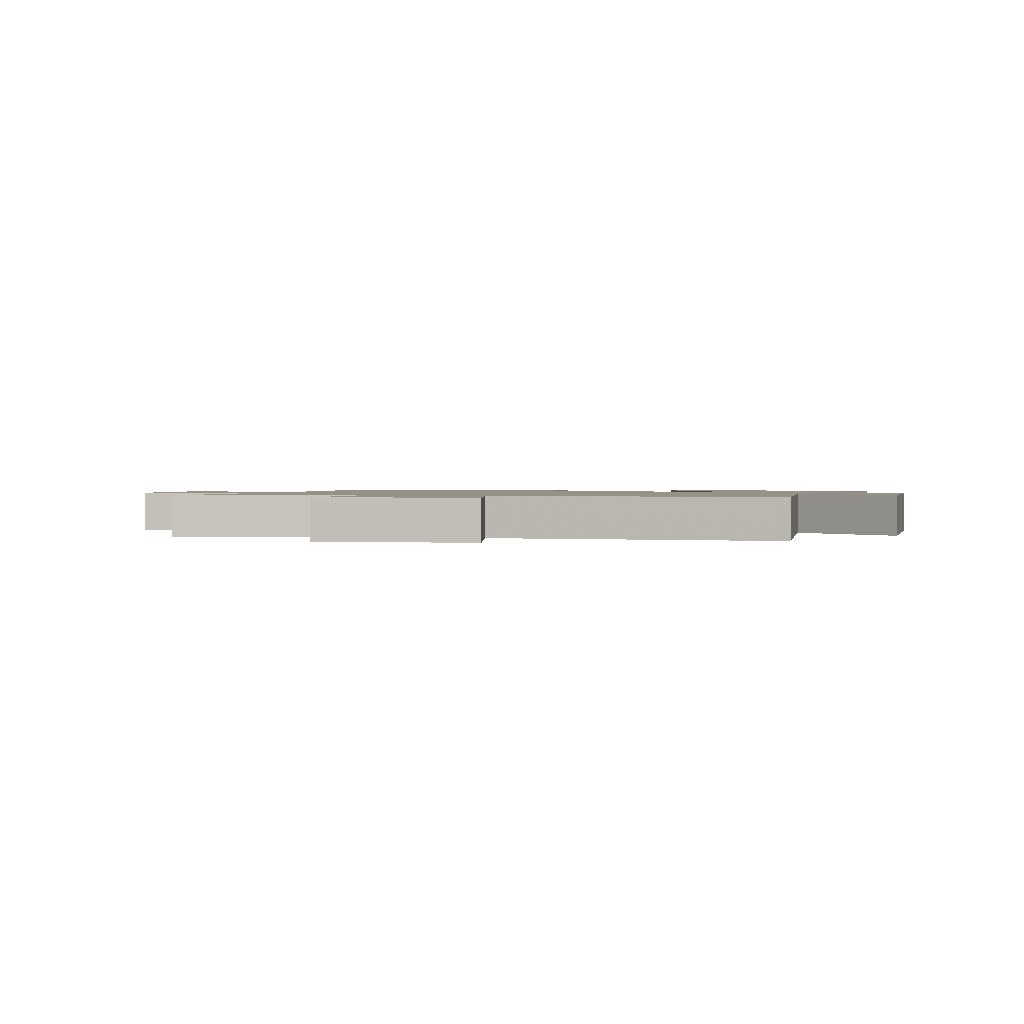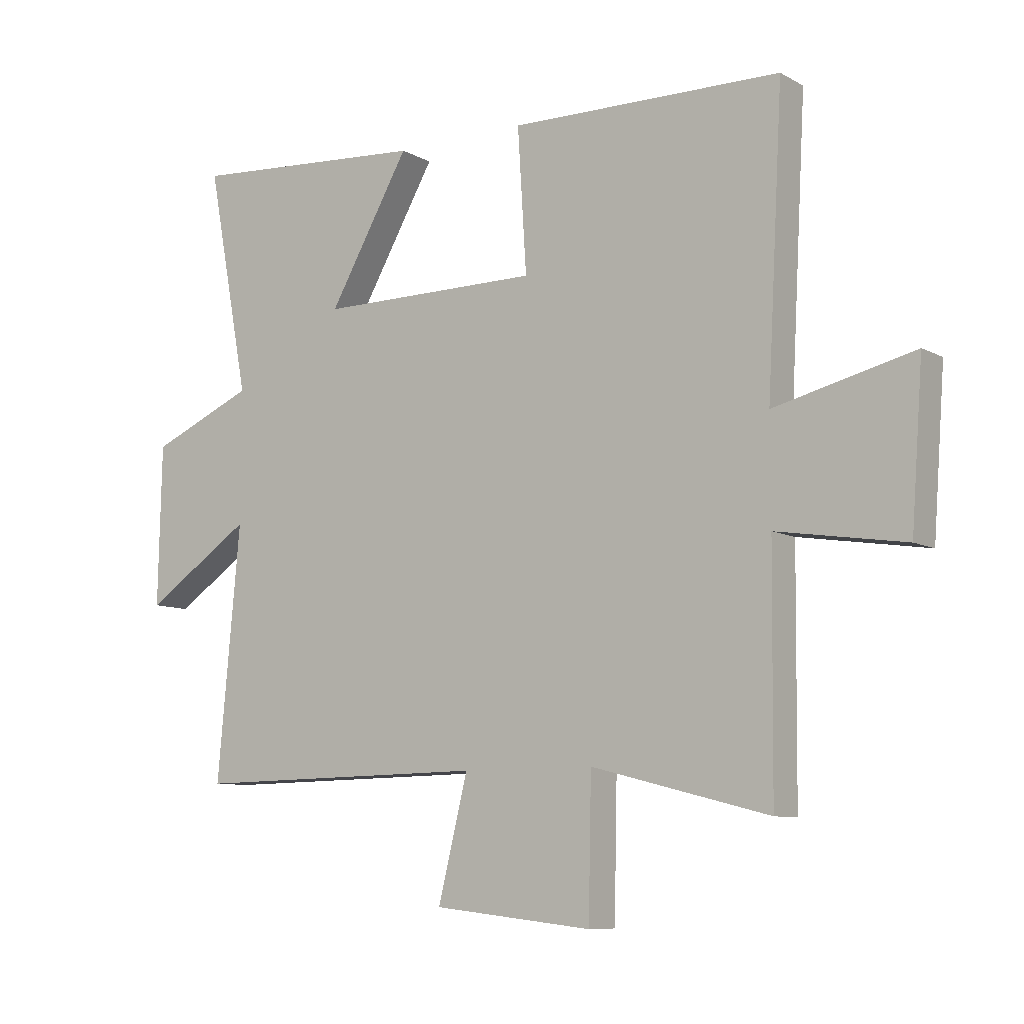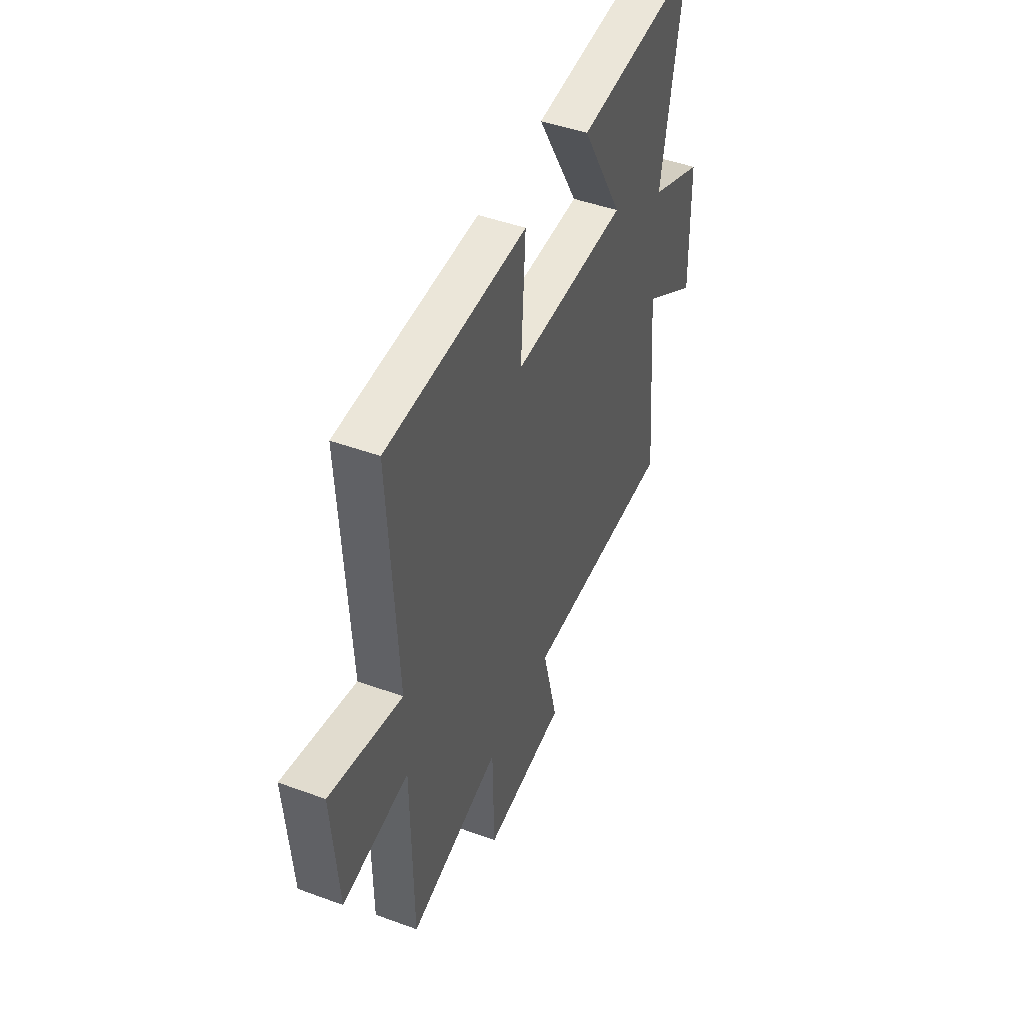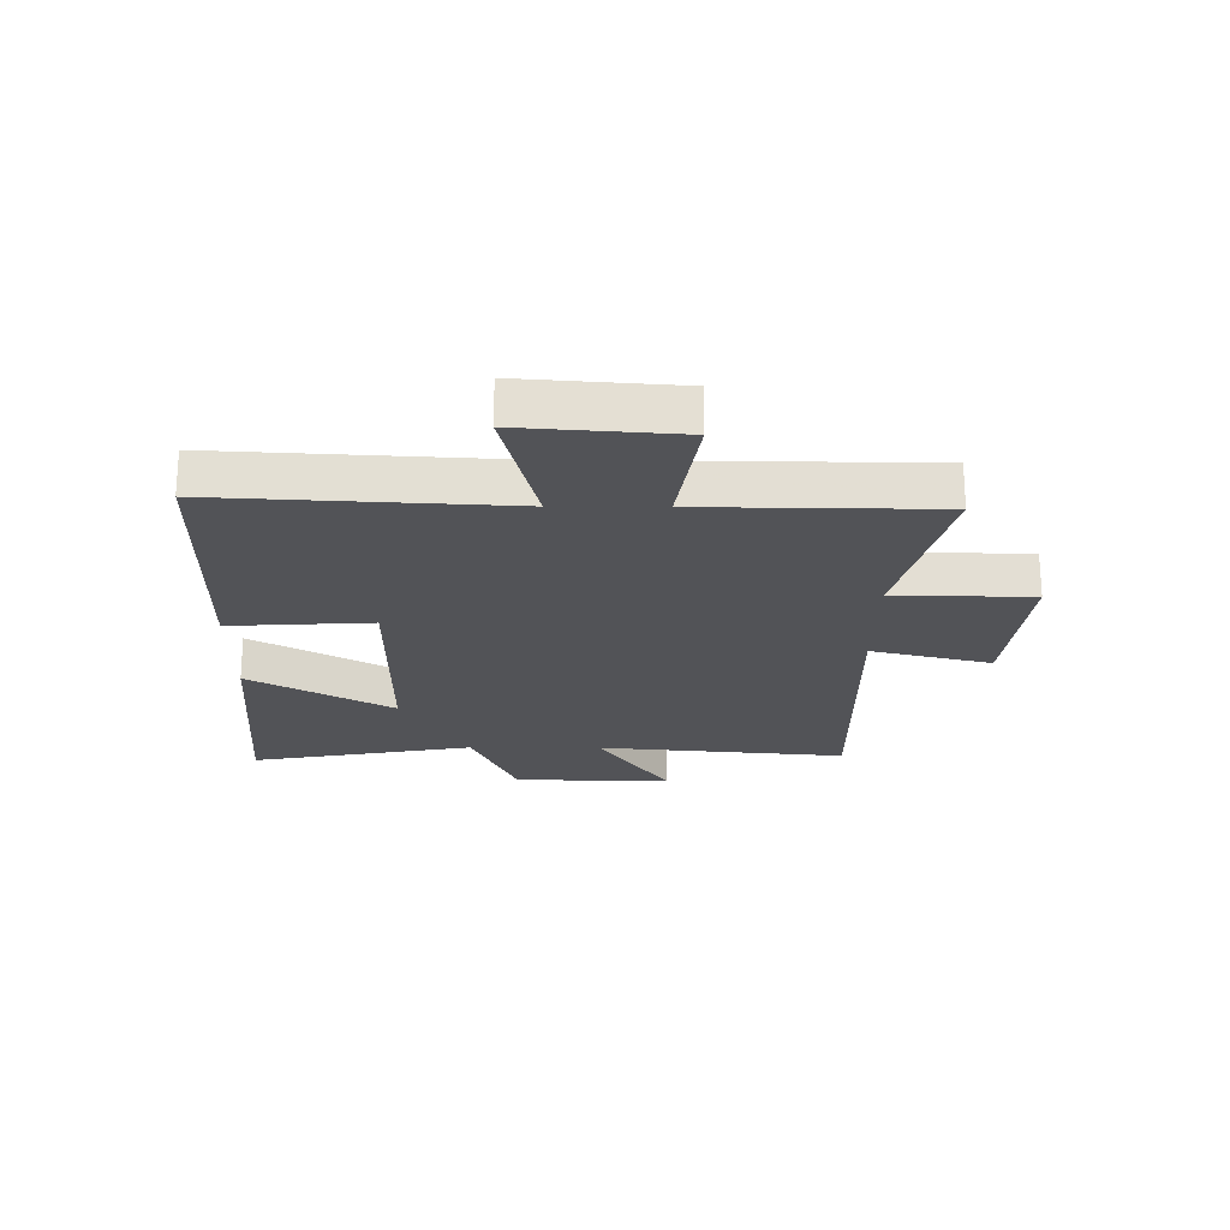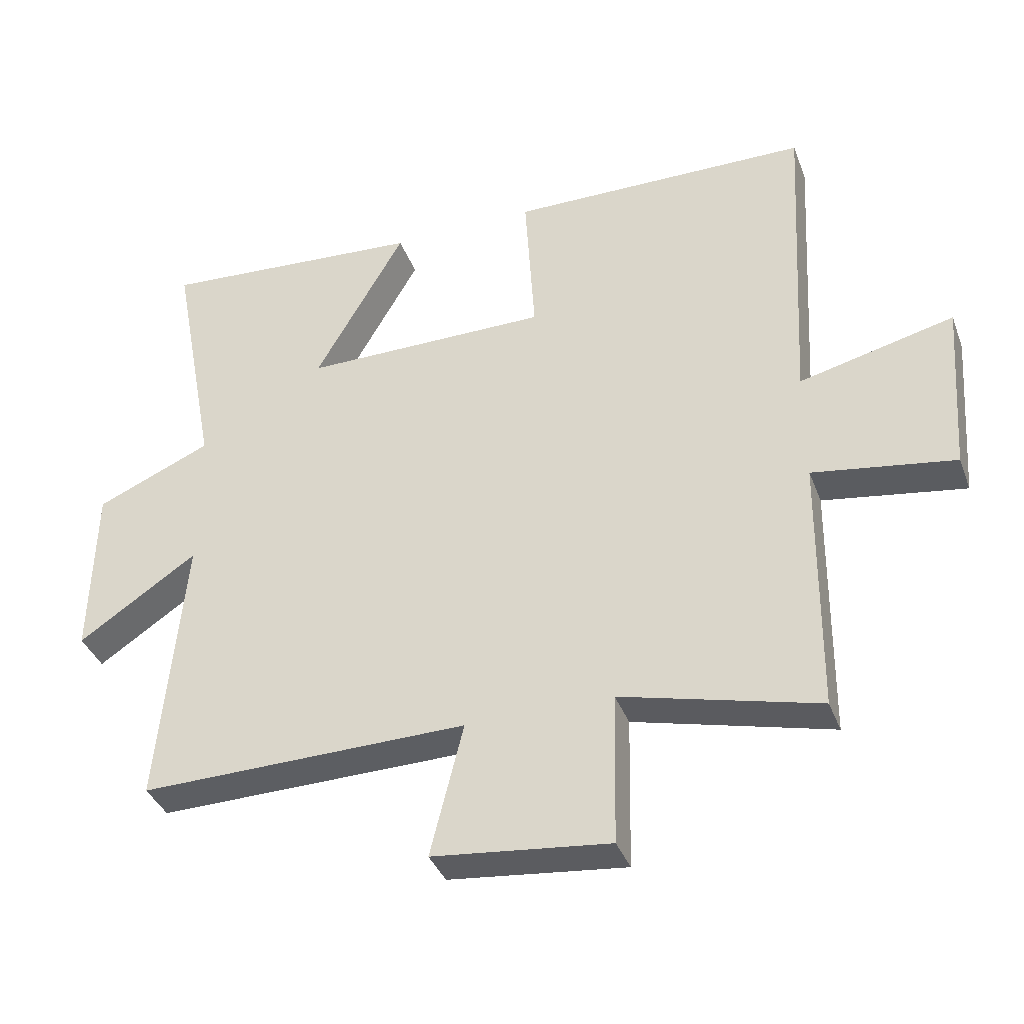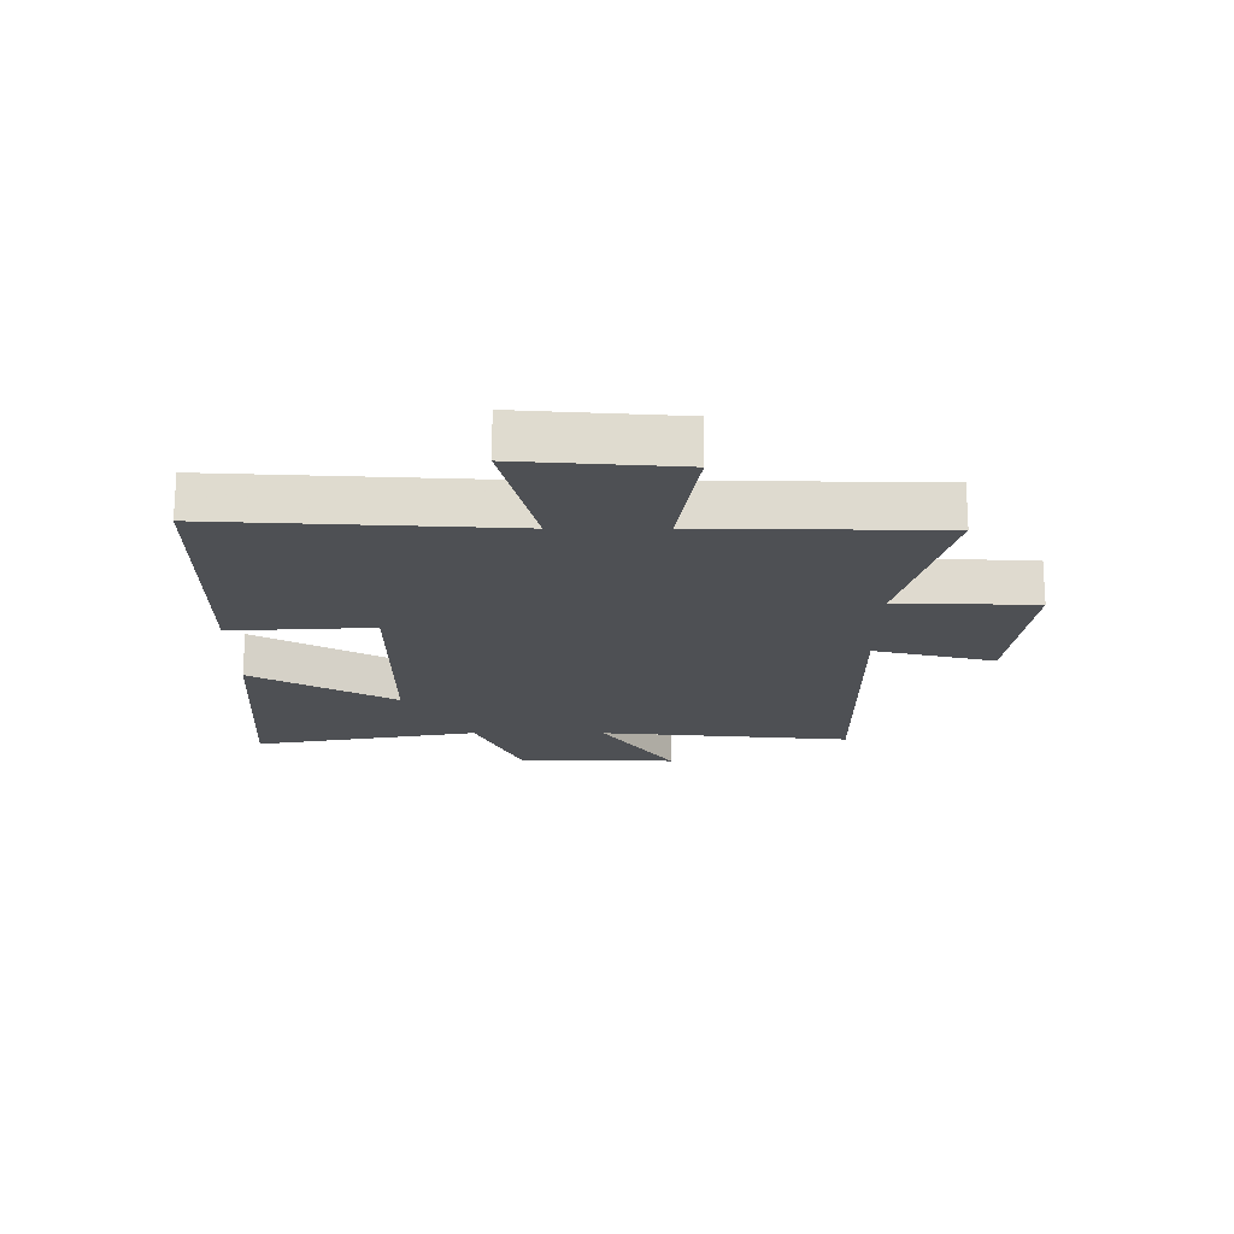
<metadata>
{"format":"obj","ext":"obj","renderer":"f3d","projection":"perspective","resolution":1024,"background":"white","views":[{"elev":1.2,"azim":-165.1,"up":"+Y"},{"elev":-8.8,"azim":35.1,"up":"+Z"},{"elev":46.3,"azim":112.7,"up":"+Z"},{"elev":-22.3,"azim":89.5,"up":"+Y"},{"elev":-37.6,"azim":19.4,"up":"+Z"},{"elev":-18.8,"azim":89.8,"up":"+Y"}]}
</metadata>
<code>
v 0.527 0.07 0.493
v 0.5 0.07 -0.001
v 0.738 0.07 0.057
v 0.718 0.07 -0.211
v 0.5 0.07 -0.177
v 0.496 0.07 -0.577
v 0.193 0.07 -0.5
v 0.188 0.07 -0.735
v -0.084 0.07 -0.705
v -0.033 0.07 -0.5
v -0.539 0.07 -0.508
v -0.5 0.07 -0.081
v -0.684 0.07 -0.204
v -0.678 0.07 0.068
v -0.5 0.07 0.145
v -0.572 0.07 0.529
v -0.163 0.07 0.5
v -0.302 0.07 0.257
v 0.078 0.07 0.257
v 0.063 0.07 0.5
v 0.527 0 0.493
v 0.5 0 -0.001
v 0.738 0 0.057
v 0.718 0 -0.211
v 0.5 0 -0.177
v 0.496 0 -0.577
v 0.193 0 -0.5
v 0.188 0 -0.735
v -0.084 0 -0.705
v -0.033 0 -0.5
v -0.539 0 -0.508
v -0.5 0 -0.081
v -0.684 0 -0.204
v -0.678 0 0.068
v -0.5 0 0.145
v -0.572 0 0.529
v -0.163 0 0.5
v -0.302 0 0.257
v 0.078 0 0.257
v 0.063 0 0.5
f 19 20 1 2
f 18 19 2
f 15 16 17 18
f 15 18 2
f 12 13 14 15
f 12 15 2
f 10 11 12 2
f 7 8 9 10
f 7 10 2
f 5 6 7 2
f 2 3 4 5
f 22 21 40 39
f 22 39 38
f 38 37 36 35
f 22 38 35
f 35 34 33 32
f 22 35 32
f 22 32 31 30
f 30 29 28 27
f 22 30 27
f 22 27 26 25
f 25 24 23 22
f 1 21 22 2
f 2 22 23 3
f 3 23 24 4
f 4 24 25 5
f 5 25 26 6
f 6 26 27 7
f 7 27 28 8
f 8 28 29 9
f 9 29 30 10
f 10 30 31 11
f 11 31 32 12
f 12 32 33 13
f 13 33 34 14
f 14 34 35 15
f 15 35 36 16
f 16 36 37 17
f 17 37 38 18
f 18 38 39 19
f 19 39 40 20
f 20 40 21 1

</code>
